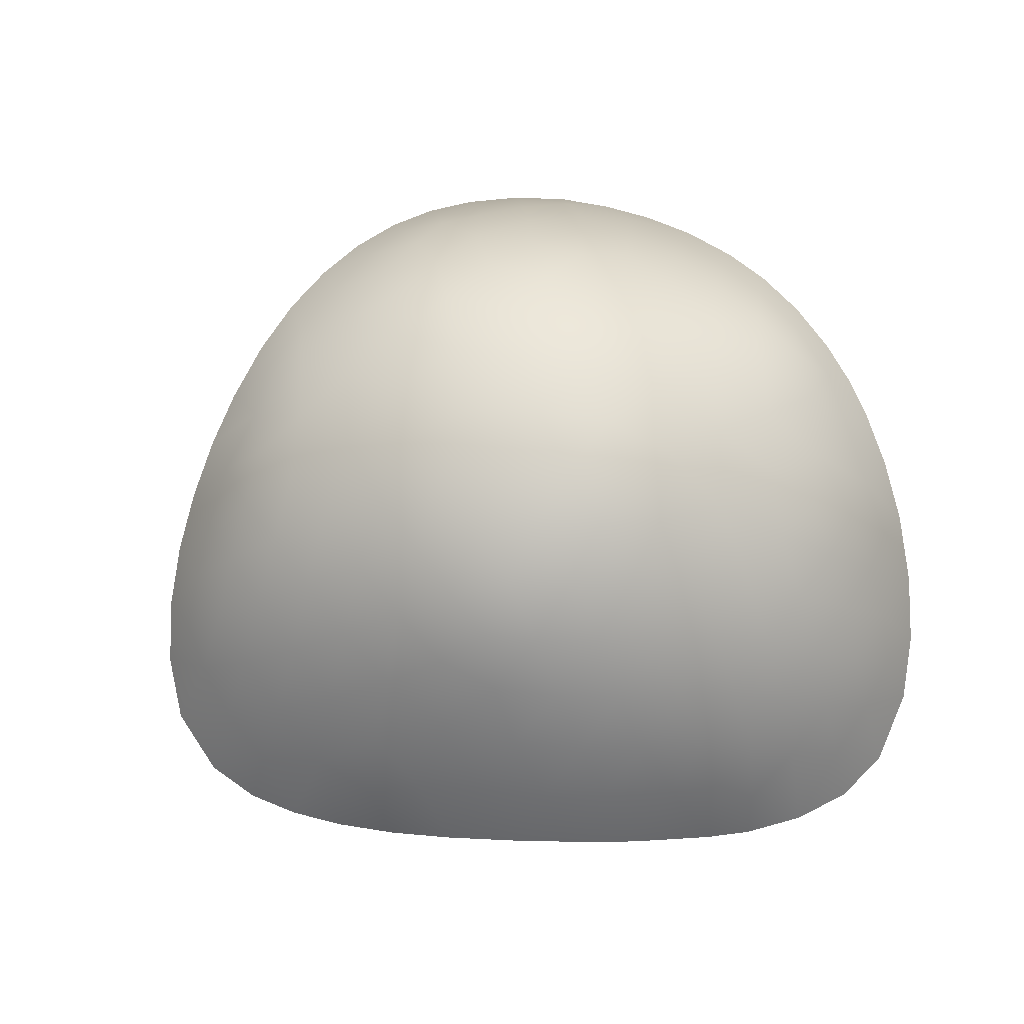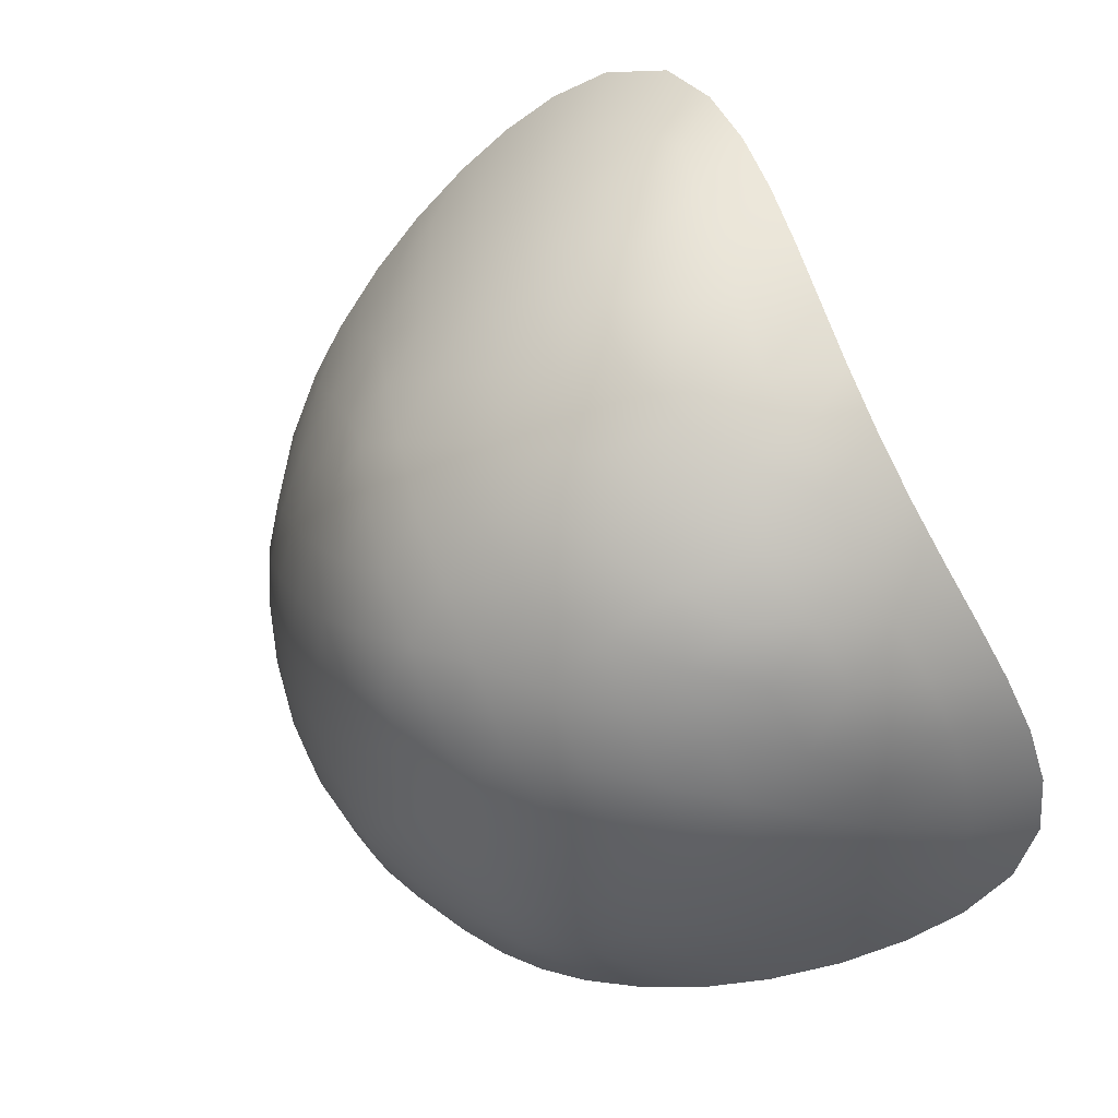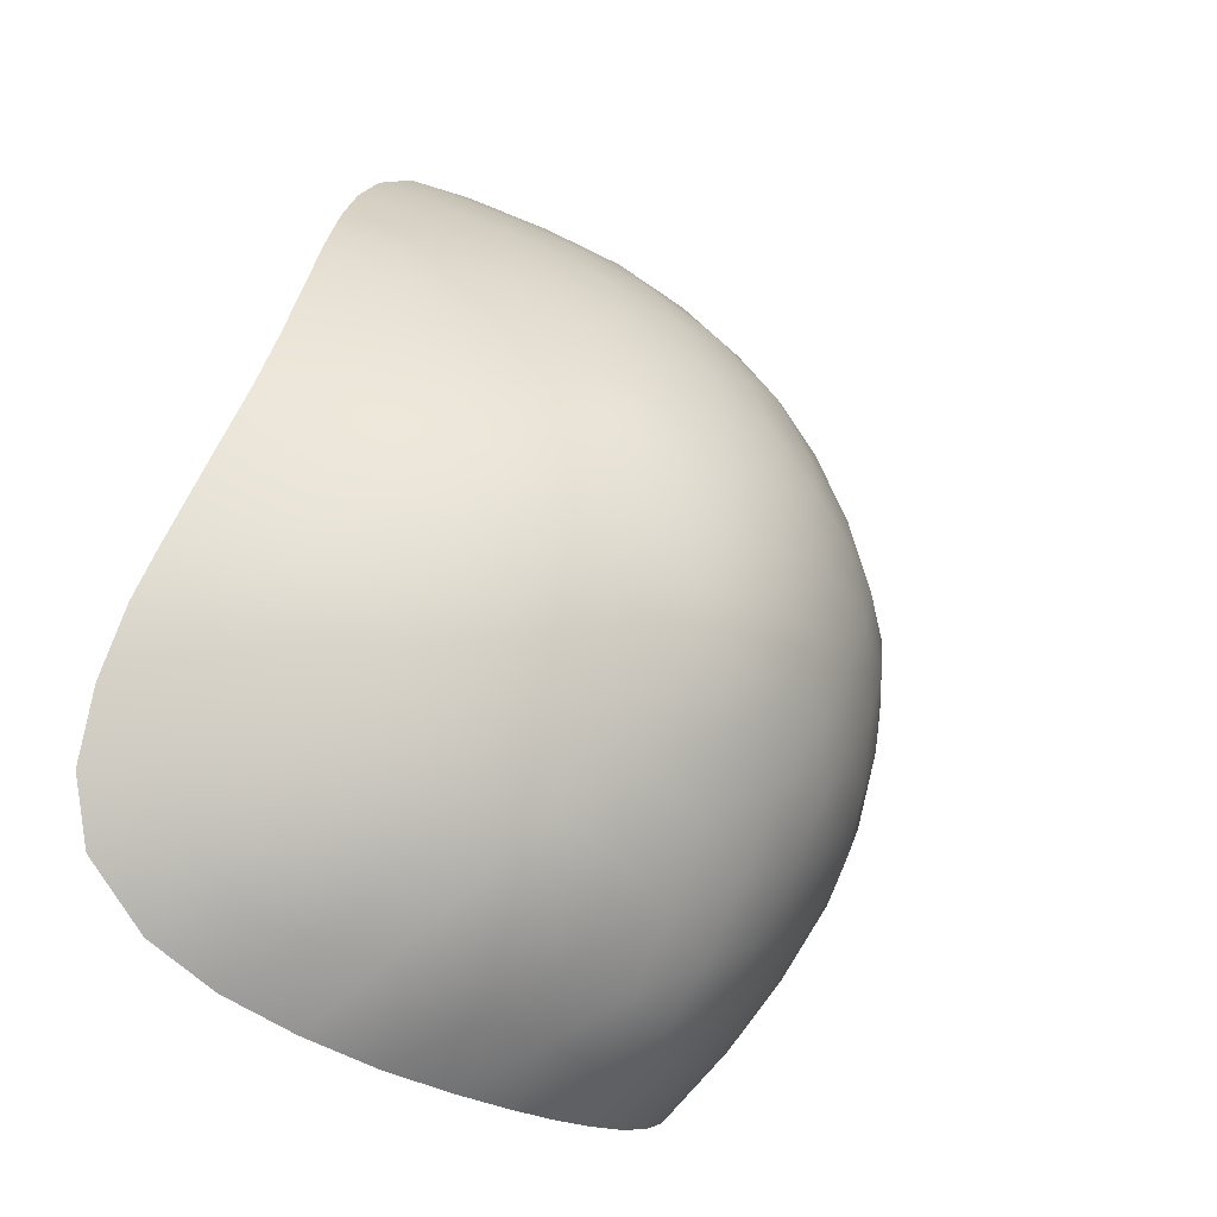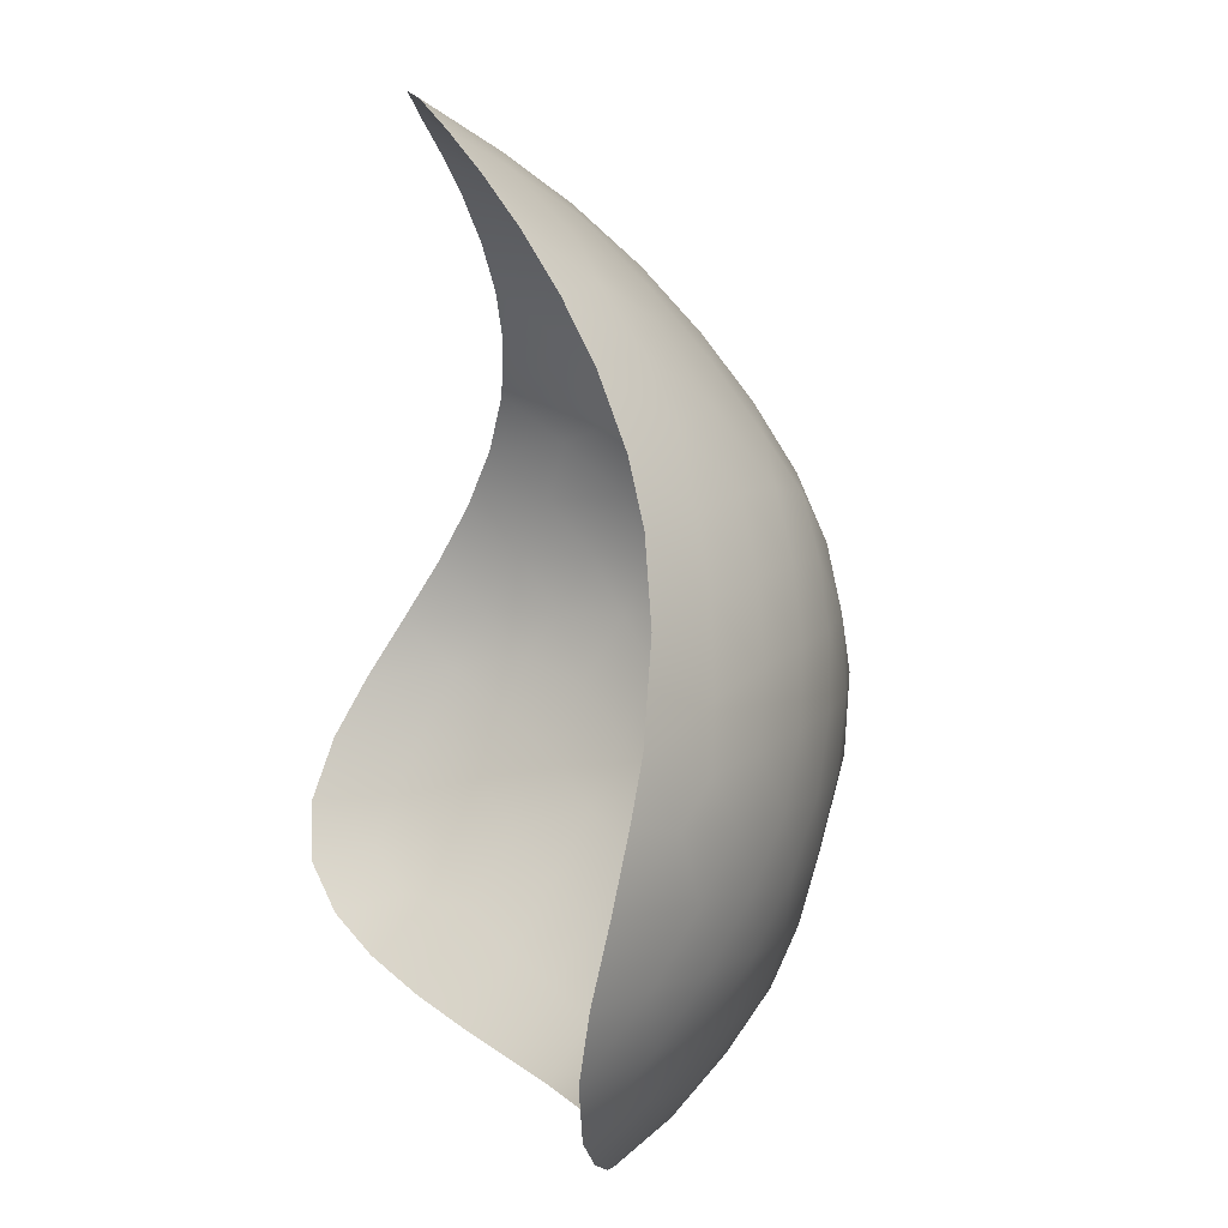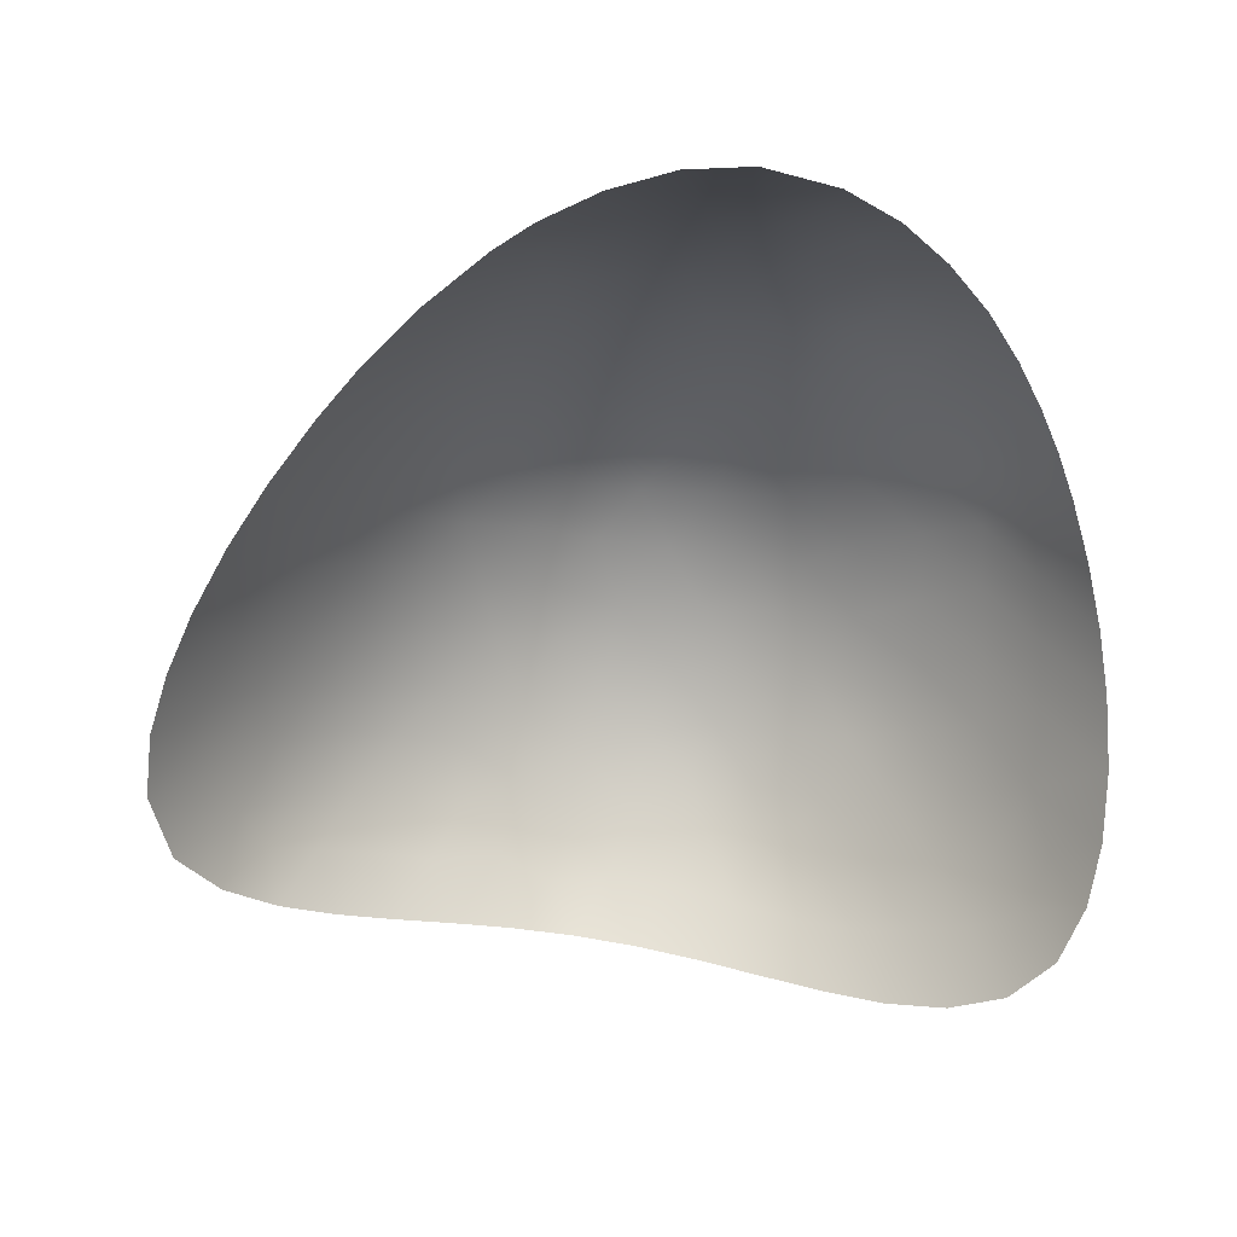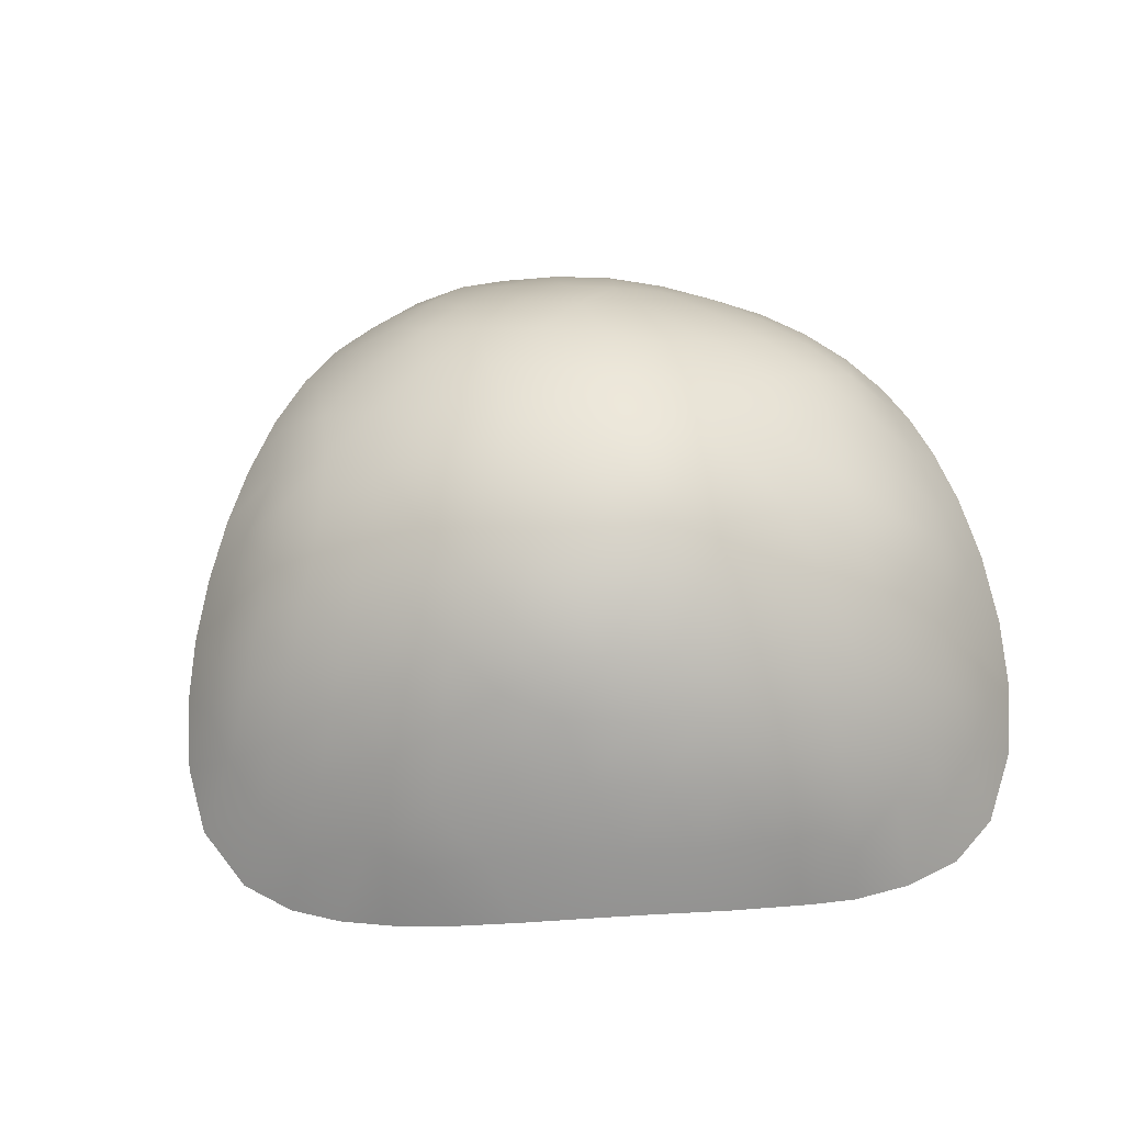
<metadata>
{"format":"obj","ext":"obj","renderer":"f3d","projection":"perspective","resolution":1024,"background":"white","views":[{"elev":69.0,"azim":-118.9,"up":"+Z"},{"elev":16.0,"azim":28.9,"up":"+Y"},{"elev":-16.9,"azim":-56.1,"up":"+Y"},{"elev":9.2,"azim":-111.3,"up":"+Y"},{"elev":-66.0,"azim":-70.8,"up":"+Z"},{"elev":55.3,"azim":-123.7,"up":"+Z"}]}
</metadata>
<code>
v -6.563 -3.013 3.06
v -6.268 -2.136 3.782
v -6.085 -3.956 3.286
v -6.187 -0.5819 3.969
v -5.582 -4.728 3.412
v -5.38 -4.016 4.223
v -5.858 -3.079 4.096
v -5.895 0.2684 4.112
v -5.405 1.4 4.269
v -4.855 -4.988 4.001
v -5.504 -2.239 4.827
v -5.105 -1.387 5.42
v -5.515 -0.4997 4.885
v -4.27 0.5591 6.016
v -4.604 1.501 5.238
v -4.874 2.395 4.312
v -4.087 -5.068 4.706
v -4.577 -4.155 5
v -4.178 -3.289 5.848
v -4.654 -2.328 5.74
v -4.707 -0.4357 5.804
v -3.752 1.541 6.12
v -3.959 2.508 5.3
v -4.163 3.375 4.339
v -3.545 4.288 4.121
v -3.581 -5.715 4.529
v -3.737 -4.231 5.706
v -3.115 2.453 6.162
v -3.051 5.121 3.729
v -2.691 -5.792 5.033
v -2.891 -4.332 6.251
v -3.656 -2.412 6.546
v -3.223 -1.458 7.036
v -2.867 -0.403 7.327
v -2.889 1.489 6.886
v -2.39 2.236 6.895
v -3.11 3.502 5.29
v -2.568 4.619 4.697
v -2.164 5.649 3.772
v -1.71 -5.948 5.364
v -2.107 -4.974 6.084
v -2.151 -3.806 6.845
v -2.426 -2.551 7.202
v -2.214 -1.374 7.629
v -1.87 -0.3124 7.862
v -1.359 0.6408 7.926
v -1.929 1.502 7.467
v -1.534 2.441 7.184
v -1.242 3.372 6.674
v -1.975 4.006 5.739
v -1.547 4.98 5.02
v -1.436 6.526 3.147
v -1.041 5.879 4.261
v -1.011 -5.348 6.195
v -1.194 -3.2 7.421
v -1.267 -2.102 7.8
v -0.347 -1.383 8.15
v -0.7729 -0.2937 8.182
v -0.8842 1.609 7.78
v -0.4042 6.726 3.397
v -0.1981 0.6699 8.137
v -0.5081 2.599 7.414
v -0.896 4.301 6.05
v -0.4873 5.198 5.332
v -0.07379 -5.649 6.131
v -0.09634 -4.831 6.743
v -0.007747 -2.59 7.819
v 0.5649 6.745 3.642
v -0.5961 -6.209 5.411
v 0.7631 -1.539 8.137
v 0.3691 -0.3852 8.253
v 0.2162 1.693 7.91
v 0.6016 2.727 7.495
v -0.1631 3.559 6.889
v 0.1832 4.476 6.242
v 0.5595 5.333 5.49
v 0.5659 -6.171 5.493
v 0.8438 -5.389 6.231
v 0.9518 -4.451 6.895
v 1.049 -3.42 7.452
v 1.191 -2.49 7.861
v 0.9792 6.074 4.668
v -0.00415 6.032 4.52
v 1.841 -5.095 6.146
v 1.523 -0.5814 8.143
v 1.09 0.6964 8.106
v 1.389 6.617 3.883
v 1.591 -5.98 5.393
v 2.016 -4.097 6.816
v 1.913 -1.759 7.91
v 1.202 1.875 7.864
v 1.854 2.713 7.377
v 0.9581 3.668 6.939
v 1.245 4.606 6.232
v 1.599 5.414 5.407
v 1.954 6.079 4.474
v 2.21 -2.959 7.38
v 2.321 0.2581 7.962
v 1.996 3.834 6.744
v 2.13 1.457 7.806
v 2.253 4.731 5.96
v 2.567 -5.733 5.157
v 2.841 -4.786 5.905
v 3.038 -3.792 6.564
v 3.255 -2.909 7.023
v 2.975 -2.01 7.488
v 3.407 -0.1606 7.607
v 3.204 0.9846 7.587
v 2.919 3.197 6.858
v 2.87 4.086 6.33
v 3.223 4.712 5.506
v 2.584 5.439 5.028
v 3.545 -5.391 4.842
v 3.997 -3.345 6.278
v 3.993 -2.272 6.829
v 4.416 -0.4479 7.016
v 4.065 0.5034 7.276
v 4.196 1.499 6.911
v 3.881 2.673 6.668
v 3.747 3.785 5.981
v 4.754 -3.771 5.349
v 4.839 -2.667 5.983
v 4.813 -1.513 6.465
v 5.695 -1.228 5.796
v 5.326 -0.4769 6.279
v 4.894 0.4886 6.651
v 5.301 1.311 6.092
v 4.841 2.255 6.181
v 5.501 -4.011 4.427
v 5.629 -3.02 4.997
v 5.648 -2.063 5.483
v 5.786 0.3712 5.778
v 6.16 -4.199 3.445
v 6.366 -3.276 3.911
v 6.38 -1.447 4.863
v -5.608 2.32 3.327
v -6.732 -0.1142 2.862
v -6.974 -0.8709 2.612
v -7.162 -2.991 2.035
v -6.118 -4.957 2.338
v -5.269 -5.575 2.818
v -4.323 -6.029 3.354
v -3.291 -6.376 3.86
v -2.289 -6.597 4.259
v -1.373 -6.723 4.514
v -0.5806 -6.782 4.635
v 0.2338 -6.79 4.657
v 1.241 -6.734 4.54
v 2.238 -6.604 4.282
v 5.108 -5.662 3.047
v 5.898 -5.151 2.706
v 6.589 -4.456 2.529
v 7.037 -3.559 2.674
v 7.186 -2.597 3.099
v 7.129 -1.648 3.643
v 6.927 -0.719 4.19
v 6.612 0.2239 4.686
v 6.213 1.16 5.064
v 5.754 2.078 5.28
v 5.239 2.982 5.306
v 4.116 4.646 4.832
v 3.502 5.409 4.399
v 2.853 6.101 3.896
v 2.15 6.706 3.355
v 1.316 7.223 2.786
v 0.3528 7.533 2.31
v -0.8214 7.425 2.102
v -1.709 7.011 2.196
v -2.443 6.471 2.406
v -3.12 5.828 2.656
v -3.815 5.032 2.93
v -4.45 4.179 3.159
v -5.106 3.177 3.311
v -4.222 -1.411 6.286
v 3.83 -4.383 5.594
v -2.269 3.069 6.351
v 3.164 -6.405 3.939
v -3.382 0.573 6.813
v 3.046 2.103 7.311
v -2.424 0.5867 7.47
v -5.103 0.4809 5.114
v -5.066 -3.187 5.031
v -1.316 -1.12 8.055
v -7.161 -1.916 2.298
v 4.499 3.156 6
v 6.162 -0.5374 5.339
v 4.669 3.87 5.135
v -0.08252 -3.801 7.322
v 5.429 -4.834 3.727
v -3.817 -0.4216 6.631
v 2.66 -0.9146 7.839
v 3.752 -1.237 7.286
v -5.897 -1.353 4.438
v 6.422 -2.354 4.391
v -6.869 -3.985 2.006
v -1.139 -4.341 6.871
v -3.189 -3.408 6.52
v -3.197 -5.057 5.478
v 4.18 -6.085 3.488
v -6.188 1.198 3.187
v 4.602 -4.891 4.448
v -6.557 -1.131 3.415
f 184 1 2
f 5 6 3
f 7 3 6
f 7 2 1
f 8 137 4
f 182 7 6
f 193 12 13
f 8 13 181
f 18 10 17
f 18 182 6
f 13 12 21
f 19 18 27
f 11 182 20
f 174 21 12
f 190 14 21
f 23 22 28
f 42 197 31
f 178 190 34
f 37 28 176
f 25 37 38
f 32 197 43
f 34 33 44
f 178 180 35
f 36 35 47
f 176 48 49
f 50 37 176
f 69 54 40
f 196 42 41
f 43 56 44
f 45 44 183
f 59 48 47
f 53 60 52
f 57 183 56
f 61 59 46
f 59 62 48
f 48 62 49
f 74 49 62
f 51 63 64
f 64 53 51
f 54 65 66
f 66 188 196
f 55 188 67
f 67 56 55
f 67 57 56
f 70 67 81
f 57 71 58
f 72 59 61
f 63 74 75
f 75 64 63
f 83 64 76
f 69 147 77
f 77 65 69
f 188 80 67
f 61 86 72
f 83 76 82
f 78 77 88
f 71 86 61
f 82 68 83
f 88 84 78
f 90 85 70
f 93 74 73
f 75 94 76
f 95 76 94
f 82 96 87
f 84 79 78
f 80 89 97
f 85 98 86
f 103 84 102
f 90 106 191
f 100 86 98
f 94 99 101
f 101 95 94
f 106 90 97
f 98 108 100
f 179 100 108
f 109 99 92
f 110 101 99
f 101 112 95
f 175 114 104
f 108 117 118
f 118 179 108
f 110 109 120
f 111 110 120
f 114 121 122
f 115 114 122
f 192 123 116
f 126 116 125
f 118 117 126
f 119 118 128
f 130 121 129
f 131 124 123
f 132 125 186
f 126 132 127
f 3 195 140
f 141 5 140
f 140 5 3
f 5 141 10
f 195 3 1
f 184 202 138
f 144 40 30
f 145 69 40
f 143 144 30
f 145 146 69
f 146 147 69
f 17 142 26
f 141 142 10
f 142 17 10
f 30 26 143
f 40 144 145
f 142 143 26
f 8 200 137
f 136 16 173
f 16 23 24
f 16 24 173
f 25 172 24
f 25 171 172
f 29 170 171
f 169 170 39
f 168 169 52
f 52 169 39
f 167 52 60
f 52 167 168
f 166 167 60
f 77 147 148
f 84 88 102
f 148 88 77
f 102 88 149
f 149 88 148
f 102 149 177
f 199 113 177
f 151 189 150
f 189 129 201
f 133 189 151
f 153 133 152
f 133 151 152
f 133 153 134
f 134 130 129
f 156 186 135
f 154 134 153
f 155 194 154
f 130 194 131
f 194 135 131
f 96 163 164
f 95 112 96
f 96 112 163
f 112 111 162
f 111 120 161
f 162 163 112
f 165 68 87
f 68 165 166
f 166 60 68
f 82 87 68
f 164 165 87
f 127 159 128
f 132 158 127
f 159 127 158
f 159 160 128
f 157 158 132
f 186 157 132
f 156 157 186
f 161 162 111
f 187 120 185
f 3 7 1
f 11 2 7
f 5 10 6
f 13 8 4
f 15 181 14
f 11 12 193
f 181 21 14
f 181 15 9
f 23 15 22
f 24 37 25
f 26 30 198
f 27 198 31
f 33 34 190
f 180 178 34
f 36 176 28
f 25 38 29
f 41 30 40
f 198 41 31
f 31 41 42
f 42 43 197
f 33 43 44
f 43 33 32
f 46 180 45
f 180 47 35
f 36 47 48
f 50 176 49
f 38 50 51
f 38 51 39
f 55 42 196
f 43 55 56
f 46 59 47
f 52 39 53
f 40 54 41
f 54 196 41
f 183 58 45
f 58 46 45
f 51 53 39
f 49 63 50
f 63 51 50
f 53 64 83
f 53 83 60
f 65 54 69
f 58 61 46
f 71 57 70
f 71 61 58
f 62 72 73
f 73 74 62
f 74 63 49
f 64 75 76
f 65 78 66
f 66 78 79
f 80 188 79
f 80 81 67
f 67 70 57
f 71 85 86
f 91 72 86
f 92 73 91
f 74 93 75
f 76 95 82
f 82 95 96
f 89 80 79
f 80 97 81
f 81 90 70
f 86 100 91
f 92 99 93
f 93 99 94
f 91 100 92
f 104 103 175
f 105 97 104
f 107 192 116
f 92 179 109
f 101 110 111
f 101 111 112
f 102 113 103
f 113 175 103
f 105 114 115
f 191 192 107
f 107 116 117
f 179 118 119
f 120 119 185
f 201 175 113
f 115 122 123
f 125 123 124
f 116 126 117
f 118 126 127
f 118 127 128
f 128 185 119
f 201 121 175
f 121 130 122
f 131 122 130
f 133 134 129
f 131 135 124
f 156 135 155
f 33 174 32
f 104 89 103
f 12 11 20
f 22 35 28
f 108 107 117
f 32 19 197
f 174 12 20
f 11 193 2
f 178 22 14
f 114 105 104
f 104 97 89
f 17 27 18
f 176 36 48
f 193 13 4
f 37 23 28
f 114 175 121
f 35 22 178
f 36 28 35
f 41 198 30
f 16 15 23
f 179 92 100
f 179 119 109
f 105 106 97
f 115 192 106
f 191 107 98
f 50 38 37
f 180 34 45
f 180 46 47
f 181 9 8
f 181 13 21
f 160 185 128
f 125 132 126
f 186 125 124
f 25 29 171
f 24 172 173
f 84 89 79
f 91 73 72
f 182 11 7
f 182 19 20
f 183 44 56
f 183 57 58
f 99 109 110
f 6 10 18
f 60 83 68
f 119 120 109
f 71 70 85
f 108 98 107
f 27 197 19
f 106 105 115
f 124 135 186
f 73 92 93
f 134 154 194
f 198 17 26
f 59 72 62
f 187 185 160
f 55 196 188
f 188 66 79
f 189 133 129
f 136 200 9
f 32 20 19
f 32 174 20
f 190 174 33
f 190 178 14
f 122 131 123
f 191 98 85
f 77 78 65
f 15 14 22
f 192 191 106
f 192 115 123
f 44 45 34
f 97 90 81
f 94 75 93
f 19 182 18
f 23 37 24
f 129 121 201
f 123 125 116
f 120 187 161
f 194 130 134
f 194 155 135
f 195 1 139
f 21 174 190
f 196 54 66
f 42 55 43
f 197 27 31
f 137 138 202
f 39 170 29
f 29 38 39
f 27 17 198
f 84 103 89
f 85 90 191
f 96 164 87
f 102 177 113
f 150 201 199
f 202 193 4
f 200 8 9
f 136 9 16
f 193 202 2
f 16 9 15
f 1 184 139
f 201 113 199
f 201 150 189
f 202 184 2
f 202 4 137

</code>
